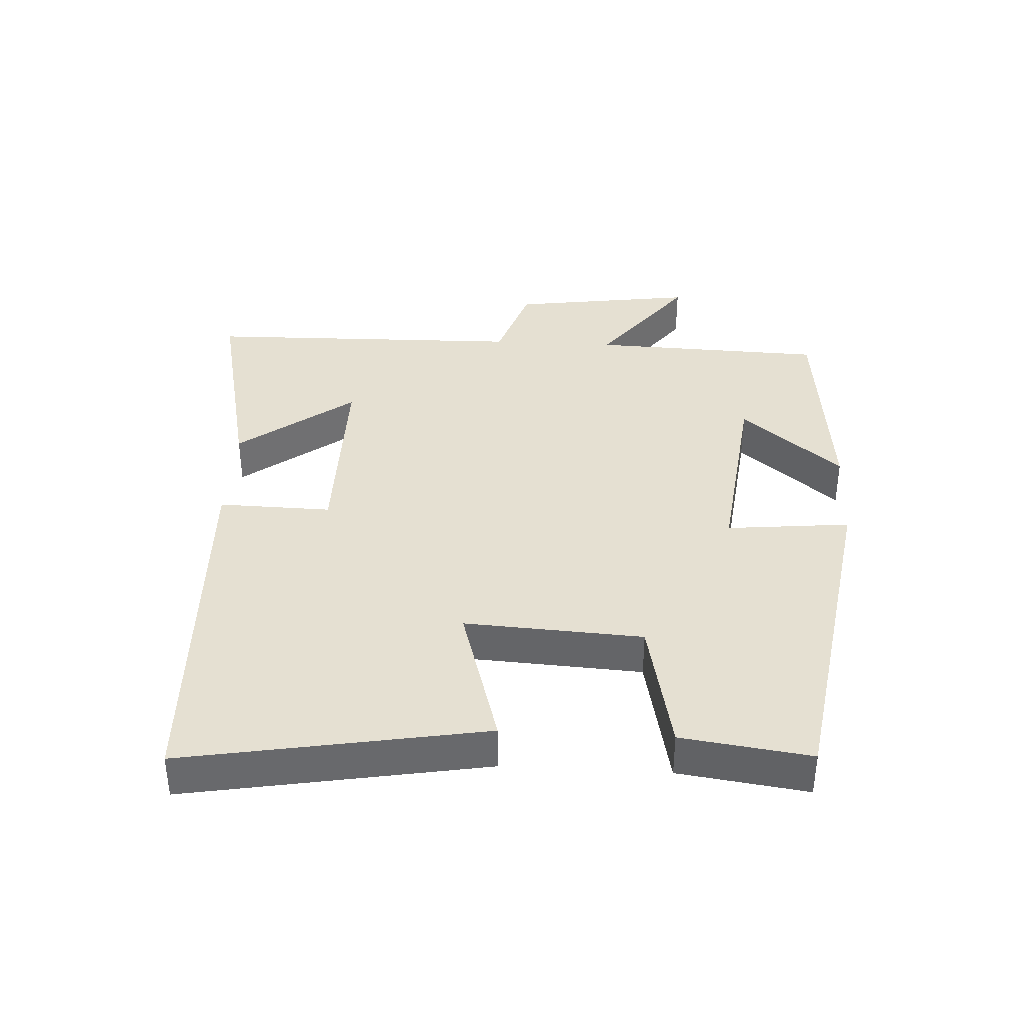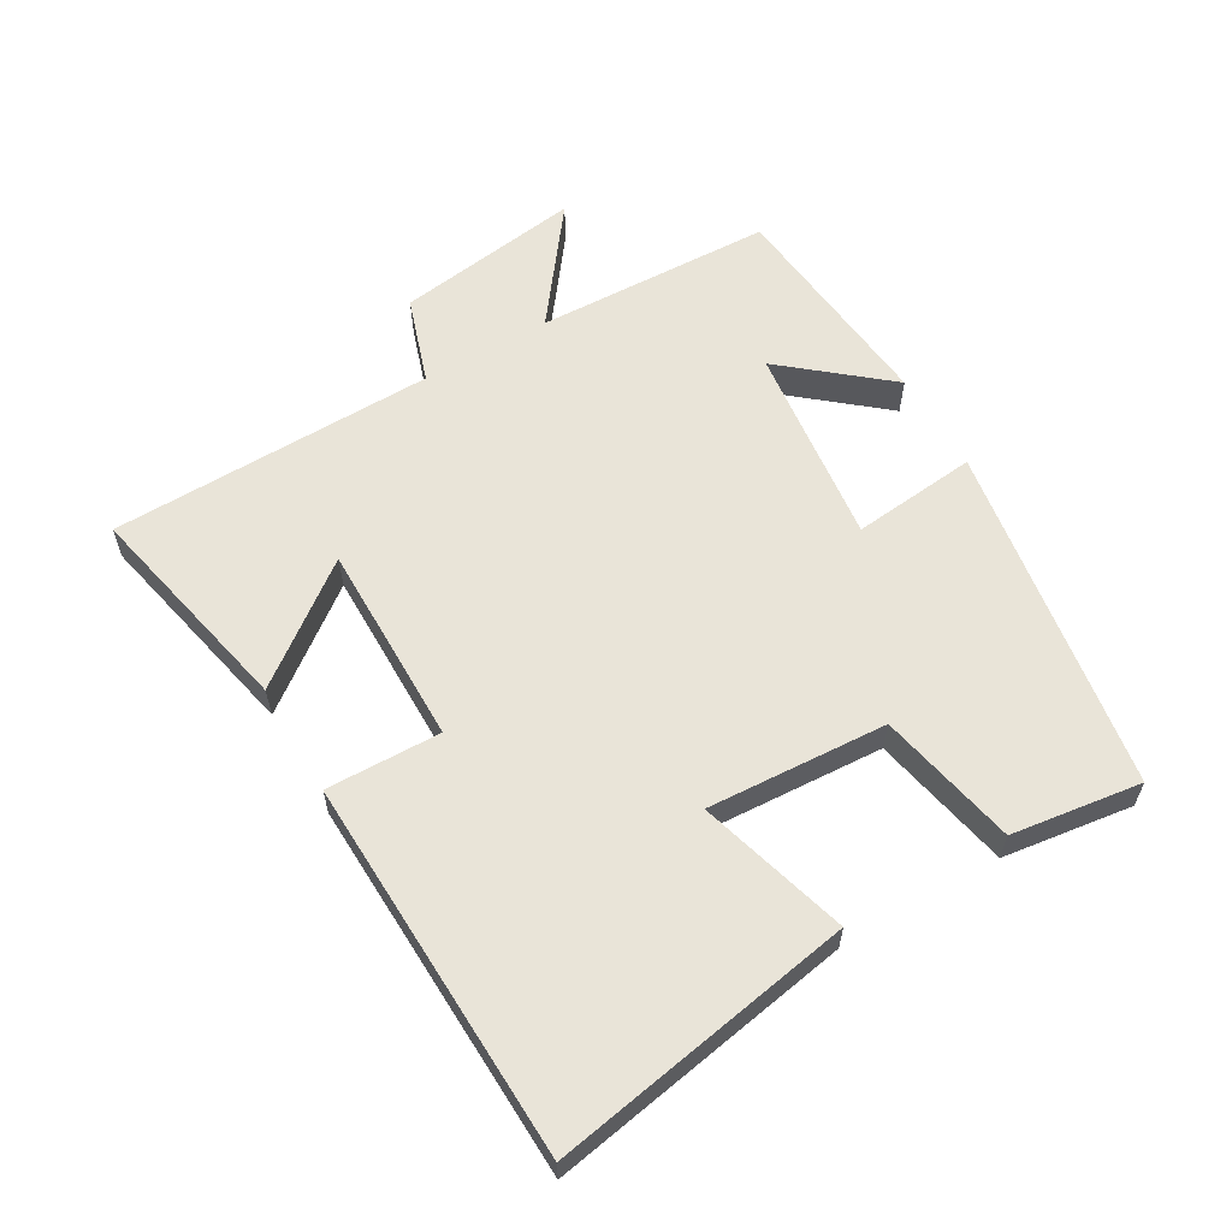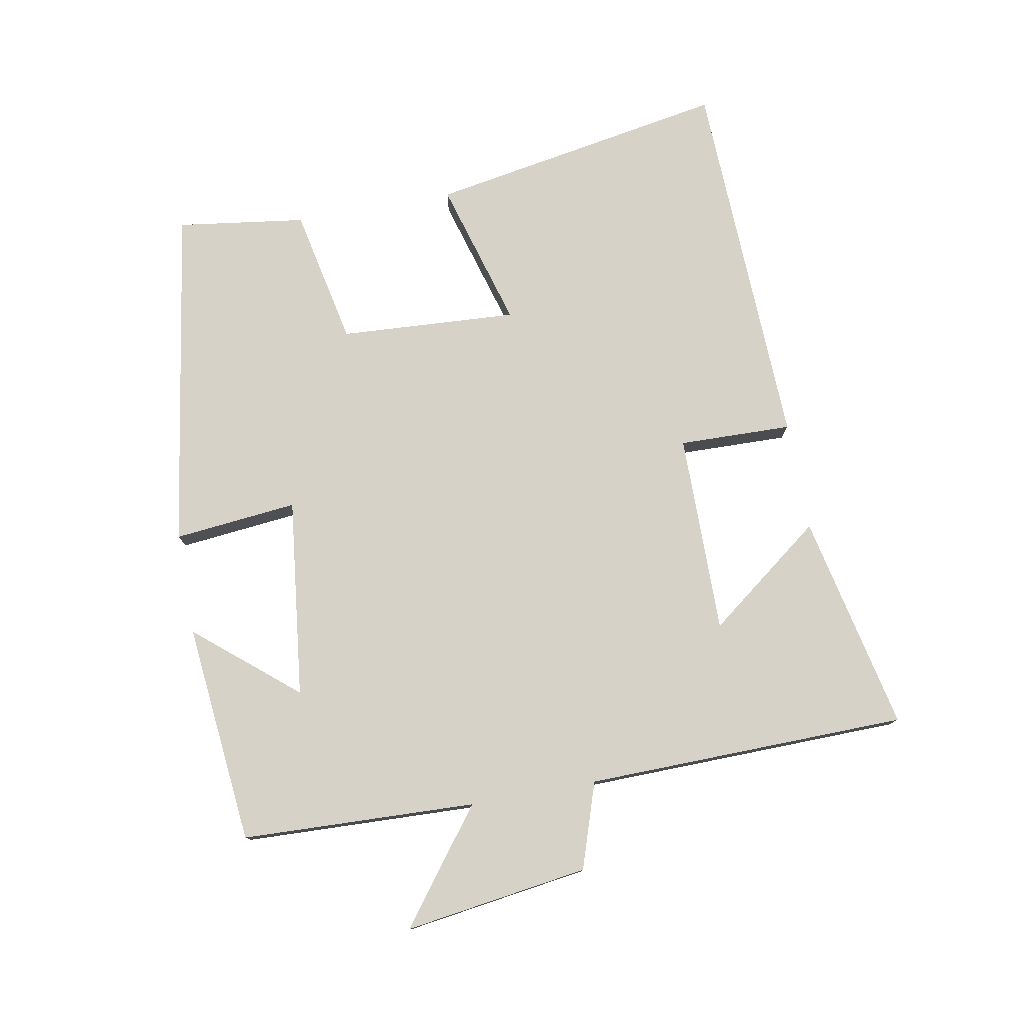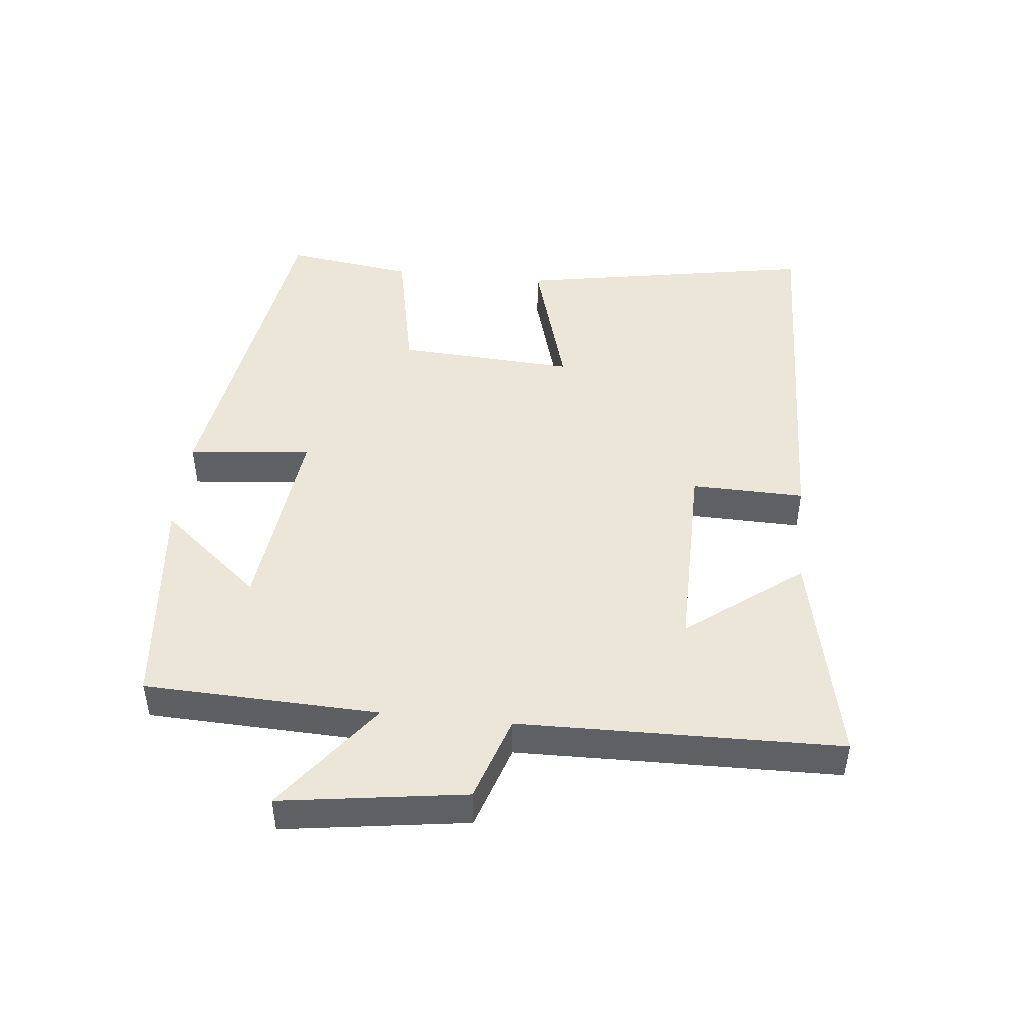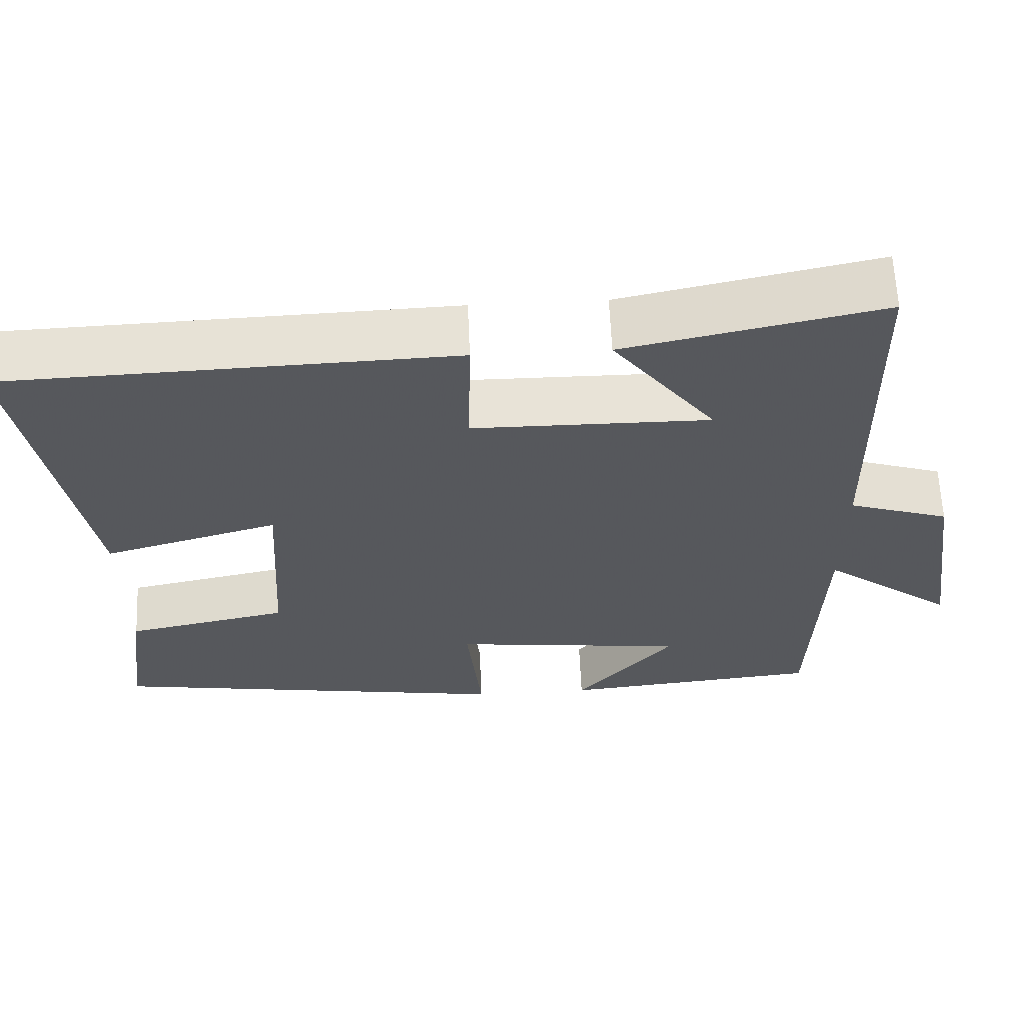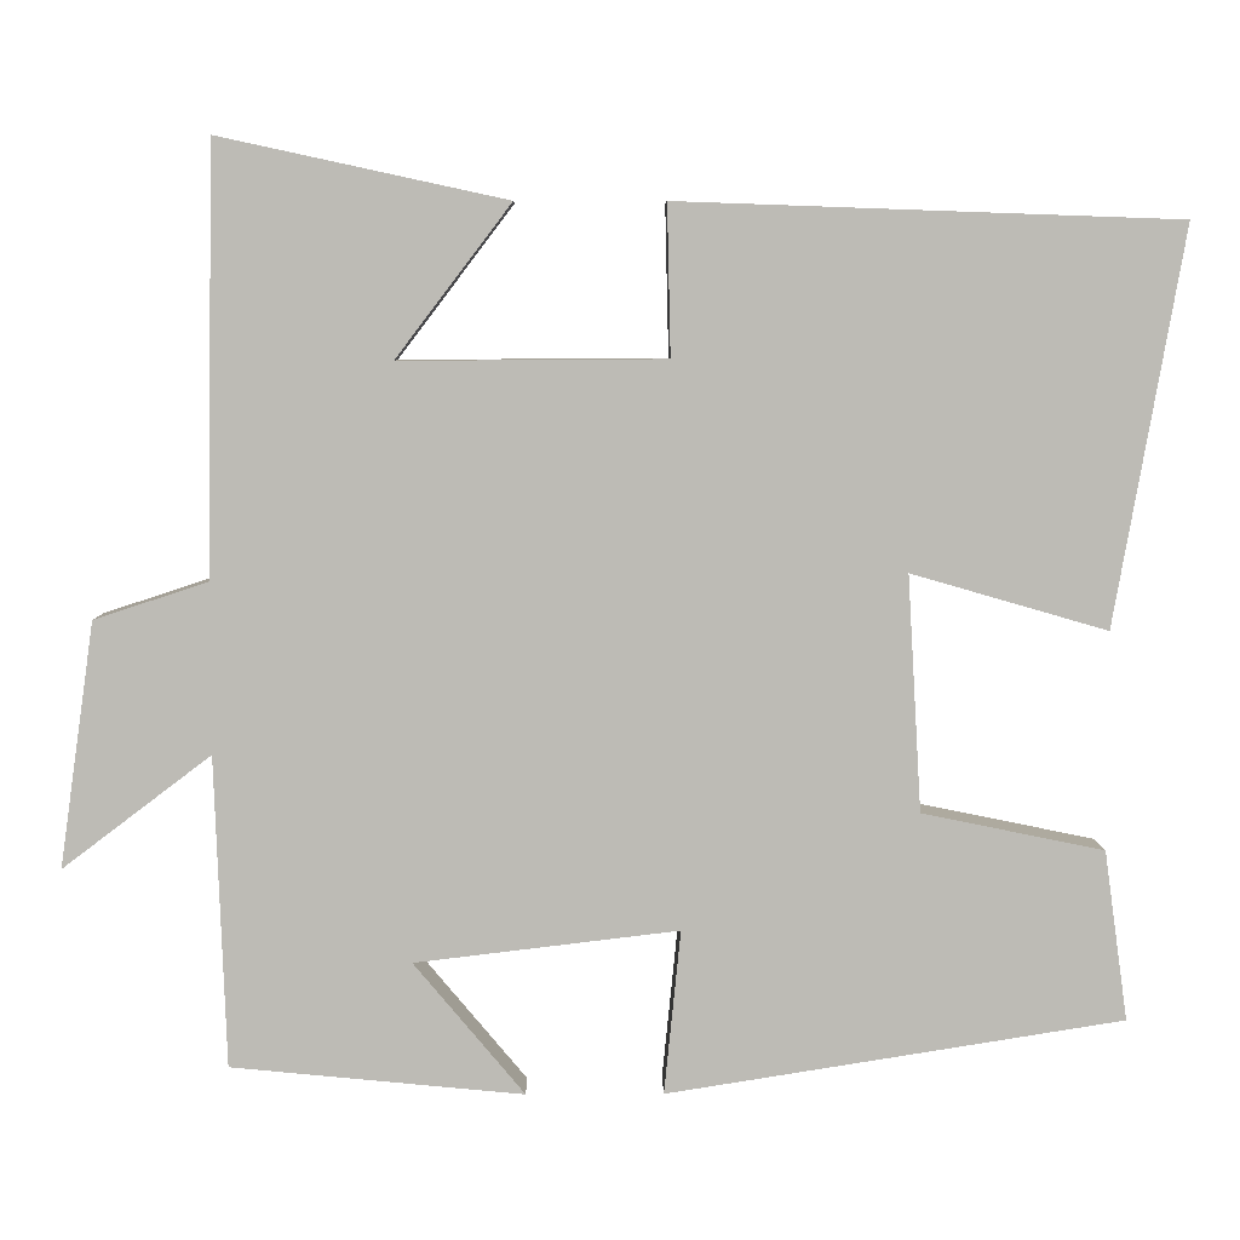
<metadata>
{"format":"obj","ext":"obj","renderer":"f3d","projection":"perspective","resolution":1024,"background":"white","views":[{"elev":37.7,"azim":93.1,"up":"+Y"},{"elev":60.0,"azim":59.8,"up":"+Y"},{"elev":77.8,"azim":-100.4,"up":"+Y"},{"elev":46.5,"azim":-84.1,"up":"+Y"},{"elev":62.1,"azim":177.5,"up":"+Z"},{"elev":6.2,"azim":-0.9,"up":"+Z"}]}
</metadata>
<code>
v -0.491 0.07 0.571
v -0.162 0.07 0.5
v -0.294 0.07 0.326
v 0.01 0.07 0.328
v 0.006 0.07 0.5
v 0.58 0.07 0.48
v 0.5 0.07 0.026
v 0.275 0.07 0.091
v 0.291 0.07 -0.179
v 0.5 0.07 -0.222
v 0.527 0.07 -0.417
v 0.004 0.07 -0.5
v 0.023 0.07 -0.312
v -0.279 0.07 -0.348
v -0.152 0.07 -0.5
v -0.487 0.07 -0.467
v -0.5 0.07 -0.111
v -0.67 0.07 -0.24
v -0.63 0.07 0.04
v -0.5 0.07 0.083
v -0.491 0 0.571
v -0.162 0 0.5
v -0.294 0 0.326
v 0.01 0 0.328
v 0.006 0 0.5
v 0.58 0 0.48
v 0.5 0 0.026
v 0.275 0 0.091
v 0.291 0 -0.179
v 0.5 0 -0.222
v 0.527 0 -0.417
v 0.004 0 -0.5
v 0.023 0 -0.312
v -0.279 0 -0.348
v -0.152 0 -0.5
v -0.487 0 -0.467
v -0.5 0 -0.111
v -0.67 0 -0.24
v -0.63 0 0.04
v -0.5 0 0.083
f 17 18 19 20
f 14 15 16 17
f 13 14 17 20
f 10 11 12 13
f 9 10 13
f 8 9 13 20
f 5 6 7 8
f 4 5 8
f 3 4 8 20
f 1 2 3 20
f 40 39 38 37
f 37 36 35 34
f 40 37 34 33
f 33 32 31 30
f 33 30 29
f 40 33 29 28
f 28 27 26 25
f 28 25 24
f 40 28 24 23
f 40 23 22 21
f 1 21 22 2
f 2 22 23 3
f 3 23 24 4
f 4 24 25 5
f 5 25 26 6
f 6 26 27 7
f 7 27 28 8
f 8 28 29 9
f 9 29 30 10
f 10 30 31 11
f 11 31 32 12
f 12 32 33 13
f 13 33 34 14
f 14 34 35 15
f 15 35 36 16
f 16 36 37 17
f 17 37 38 18
f 18 38 39 19
f 19 39 40 20
f 20 40 21 1

</code>
